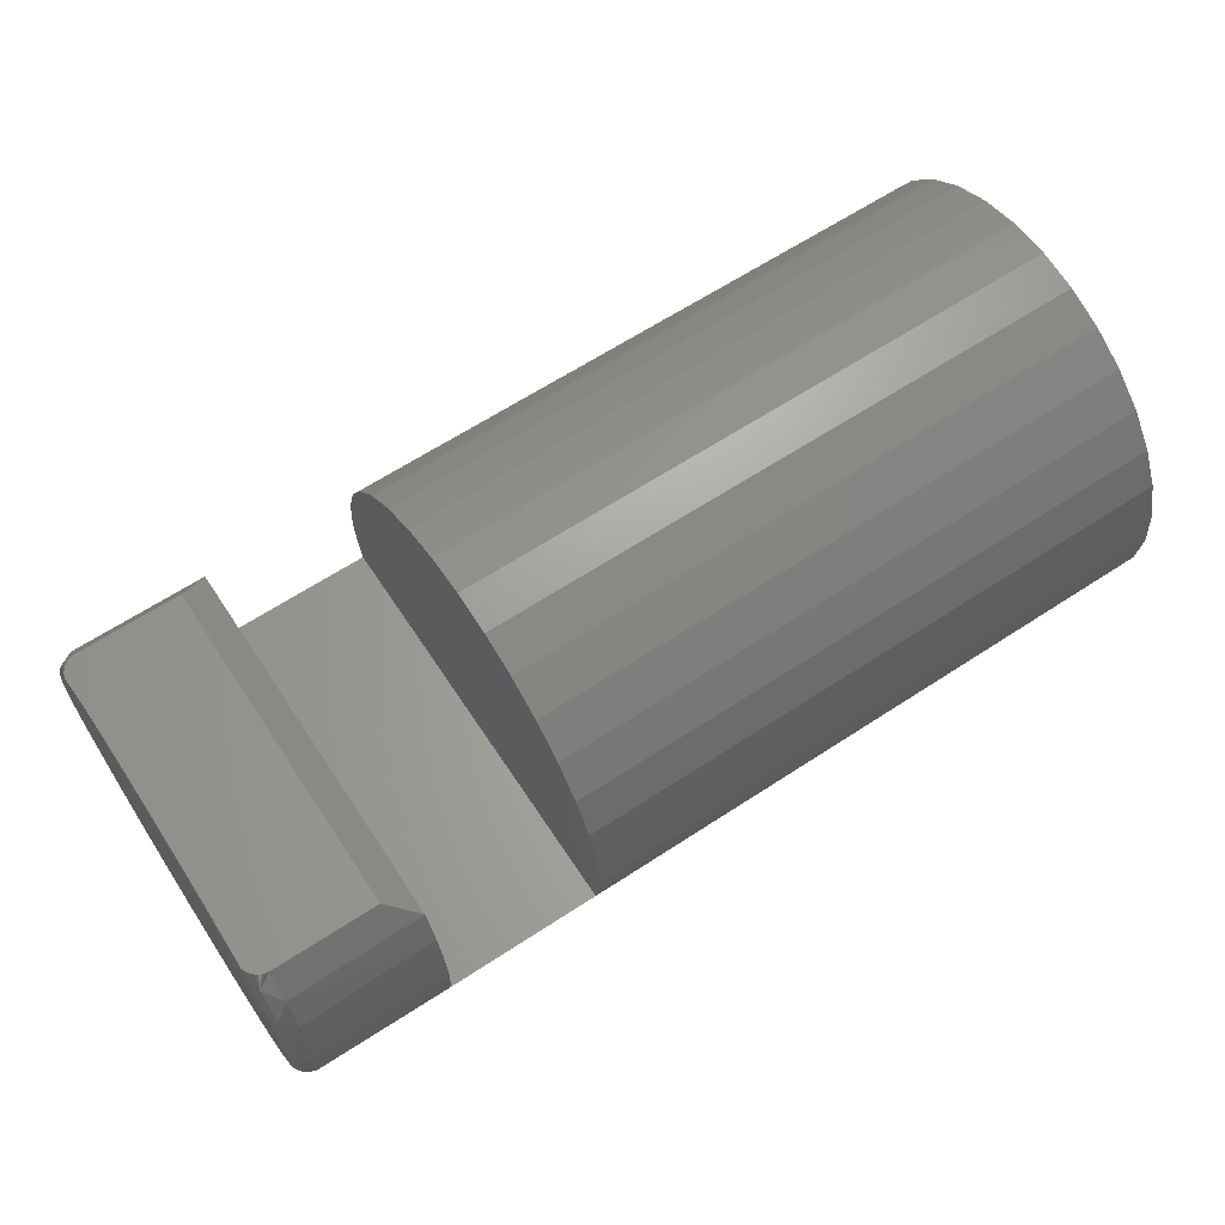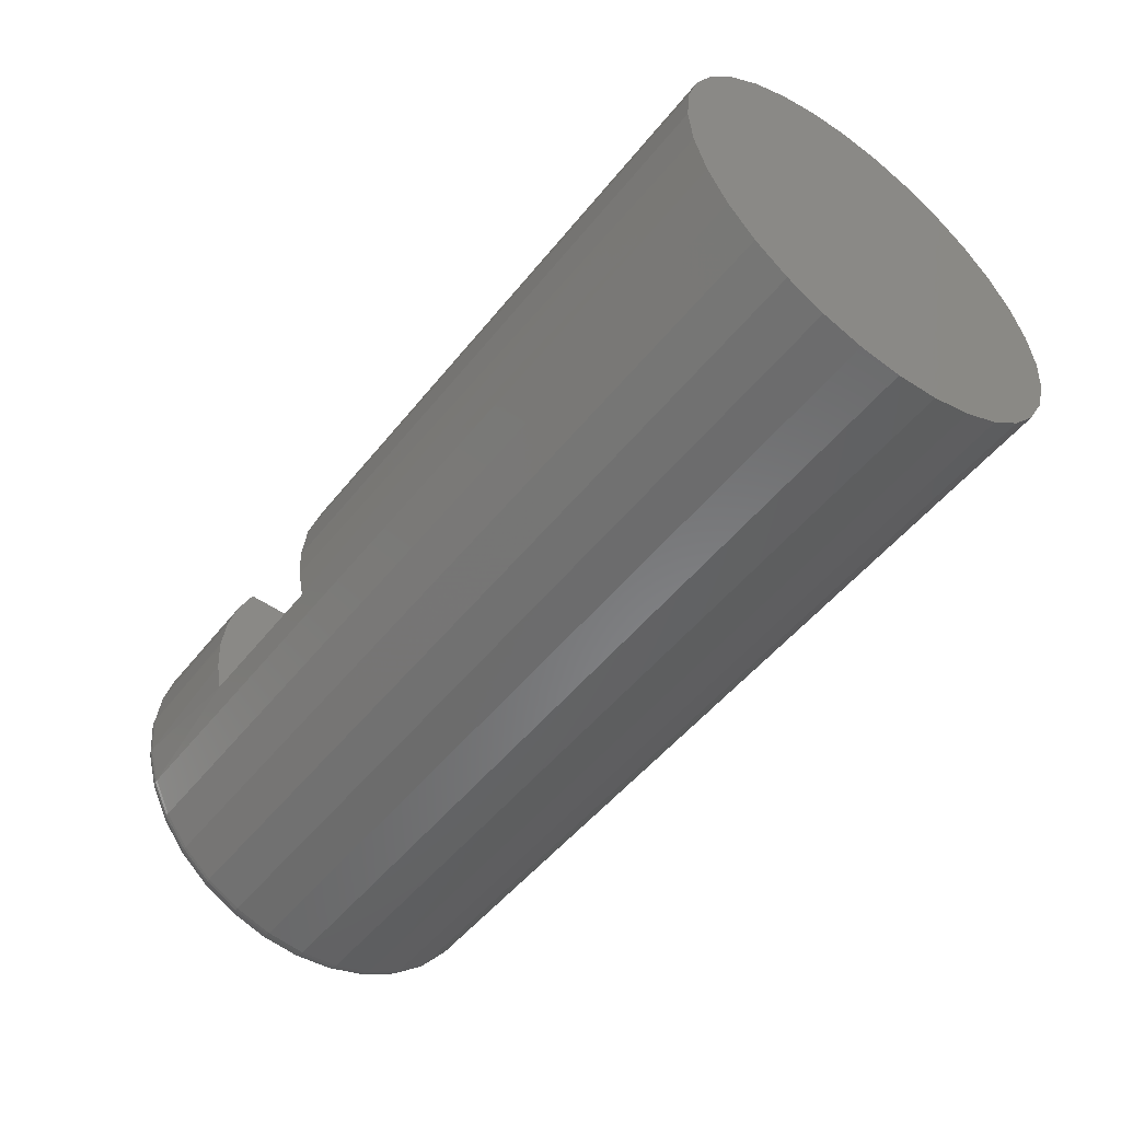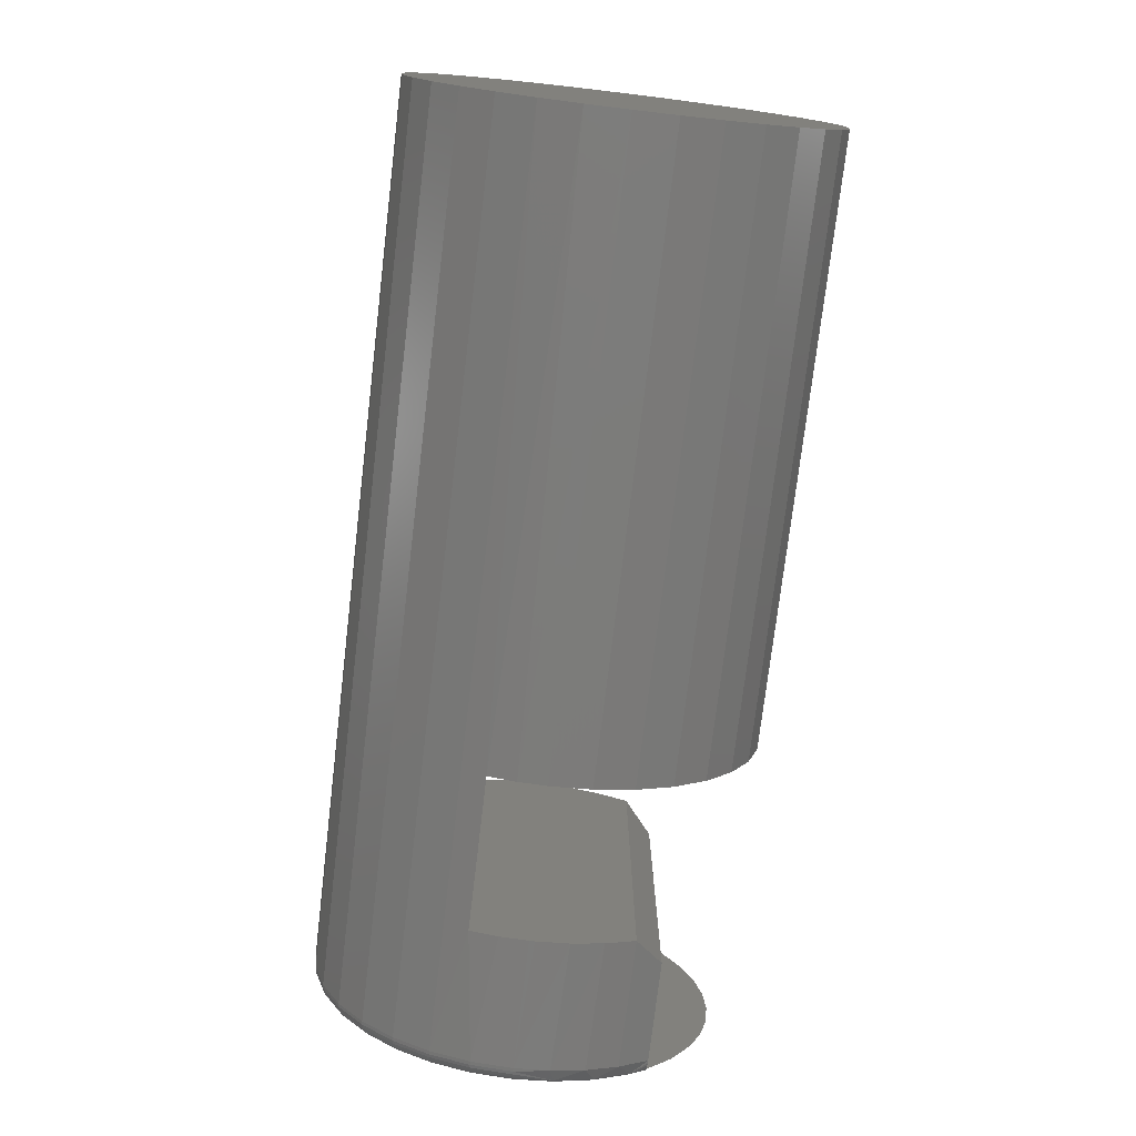
<metadata>
{"format":"stl","ext":"stl","renderer":"f3d","projection":"perspective","resolution":1024,"background":"white","views":[{"elev":64.4,"azim":146.6,"up":"+Z"},{"elev":-51.4,"azim":-127.4,"up":"+Z"},{"elev":-75.5,"azim":-96.8,"up":"+Y"}]}
</metadata>
<code>
# stl→obj: 293 verts, 581 faces
v -0.01562 -0.1349 0.1071
v -0.01318 -0.1347 0.1071
v -0.008533 -0.1328 0.1071
v -0.01562 0.1386 0.1071
v -0.008533 0.1364 0.1071
v -0.01318 0.1383 0.1071
v -0.01079 0.1376 0.1071
v -0.004616 0.1328 0.1071
v -0.006461 0.1348 0.1071
v -0.01079 -0.134 0.1071
v -0.1002 0.1386 0.1071
v -0.1002 -0.1349 0.1071
v -0.001316 -0.1229 0.1071
v -0.001316 0.1265 0.1071
v -0.003038 0.1304 0.1071
v -0.006461 -0.1312 0.1071
v -0.004616 -0.1291 0.1071
v -0.003038 -0.1268 0.1071
v -0.1237 0.1754 0.004441
v -0.1237 0.1739 -0.02366
v -0.1237 0.1725 0.03187
v -0.1237 0.1755 -2.127e-17
v -0.1237 -0.1718 0.004441
v -0.1237 -0.1703 -0.02366
v -0.1237 -0.1719 2.127e-17
v -0.1237 -0.1689 0.03187
v -0.1237 -0.1654 -0.04688
v -0.1237 -0.1617 0.05849
v -0.1237 -0.1504 0.08363
v -0.1237 0.154 0.08363
v -0.1237 0.169 -0.04688
v -0.1237 0.1653 0.05849
v -0.01562 -0.1508 0.08299
v -0.01562 -0.1624 0.05663
v -0.01562 -0.1695 0.02871
v -0.01562 -0.1719 2.127e-17
v -0.01562 0.1544 0.08299
v -0.01562 0.166 0.05663
v -0.01562 0.1731 0.02871
v -0.01562 0.1755 -2.181e-16
v -0.25 -0.1654 -0.04688
v -0.25 0.169 -0.04688
v -0.001316 0.001809 0.1071
v -0.001316 -0.09958 0.1293
v -0.001316 -0.07241 0.1466
v -0.001316 -0.04951 0.1561
v -0.001316 -0.02544 0.1621
v -0.001316 0.0007818 0.1643
v -0.001316 0.02703 0.1624
v -0.001316 0.05267 0.1563
v -0.001316 0.07701 0.1461
v -0.001316 0.1036 0.129
v -0.25 0.1755 -2.127e-17
v -0.25 0.1722 0.03388
v -0.25 0.1739 -0.02366
v -0.25 -0.1719 2.127e-17
v -0.25 -0.1703 -0.02366
v -0.25 -0.1685 0.03388
v -0.25 0.1623 0.06647
v -0.25 0.1462 0.09649
v -0.25 0.1246 0.1228
v -0.25 0.0983 0.1444
v -0.25 0.06828 0.1605
v -0.25 0.03569 0.1703
v -0.25 0.001809 0.1737
v -0.25 -0.03207 0.1703
v -0.25 -0.06466 0.1605
v -0.25 -0.09468 0.1444
v -0.25 -0.121 0.1228
v -0.25 -0.1426 0.09649
v -0.25 -0.1587 0.06647
v -0.75 -0.1719 2.127e-17
v -0.75 -0.1685 0.03388
v -0.75 -0.1587 0.06647
v -0.75 -0.1426 0.09649
v -0.75 -0.121 0.1228
v -0.75 -0.09468 0.1444
v -0.75 -0.06466 0.1605
v -0.75 -0.03207 0.1703
v -0.75 0.001809 0.1737
v -0.75 0.03569 0.1703
v -0.75 0.06828 0.1605
v -0.75 0.0983 0.1444
v -0.75 0.1246 0.1228
v -0.75 0.1462 0.09649
v -0.75 0.1623 0.06647
v -0.75 0.1722 0.03388
v -0.75 0.1755 -2.127e-17
v -0.01562 0.1722 -0.03388
v -0.01562 0.1623 -0.06647
v -0.75 -0.1685 -0.03388
v -0.75 -0.1587 -0.06647
v -0.01562 -0.1587 -0.06647
v -0.01562 -0.1685 -0.03388
v -0.75 0.1623 -0.06647
v -0.75 0.1722 -0.03388
v -0.75 0.1462 -0.09649
v -0.01562 0.1462 -0.09649
v -0.75 0.1246 -0.1228
v -0.01562 0.1246 -0.1228
v -0.75 0.0983 -0.1444
v -0.01562 0.0983 -0.1444
v -0.75 0.06828 -0.1605
v -0.01562 0.06828 -0.1605
v -0.75 0.03569 -0.1703
v -0.01562 0.03569 -0.1703
v -0.75 0.001809 -0.1737
v -0.01562 0.001809 -0.1737
v -0.75 -0.03207 -0.1703
v -0.01562 -0.03207 -0.1703
v -0.75 -0.06466 -0.1605
v -0.01562 -0.06466 -0.1605
v -0.75 -0.09468 -0.1444
v -0.01562 -0.09468 -0.1444
v -0.75 -0.121 -0.1228
v -0.01562 -0.121 -0.1228
v -0.75 -0.1426 -0.09649
v -0.01562 -0.1426 -0.09649
v -0.004576 0.158 0.06471
v 0 0.08962 0.1314
v 0 0.1136 0.1118
v 0 0.0623 0.146
v 0 0.03265 0.155
v 0 0.001809 0.1581
v 0 -0.02903 0.155
v 0 -0.05868 0.146
v 0 -0.086 0.1314
v 0 -0.11 0.1118
v -0.004576 -0.1544 0.06471
v -0.01258 -0.1716 -1.388e-17
v 0 0.1332 0.08781
v -0.0003002 0.1358 0.08951
v -0.001189 0.1382 0.09113
v -0.0003002 -0.1321 0.08951
v 0 -0.1296 0.08781
v -0.001189 -0.1346 0.09113
v -0.002633 -0.1368 0.09264
v -0.002633 0.1404 0.09264
v -0.004576 -0.164 0.03299
v -0.009646 -0.1707 0
v -0.006944 -0.1692 -1.388e-17
v -0.004576 -0.1673 -1.388e-17
v -0.004576 0.1677 0.03299
v -0.004576 0.1709 -1.388e-16
v -0.006944 0.1729 -1.388e-16
v -0.009646 0.1743 -1.527e-16
v -0.01258 0.1752 -1.527e-16
v -0.004576 0.1424 0.09395
v -0.004576 -0.1388 0.09395
v 0 -0.1562 -4.776e-17
v 0 -0.1532 0.03084
v -0.0003002 -0.1593 -1.388e-17
v -0.0003002 -0.1562 0.03143
v -0.001189 -0.1622 0
v -0.001189 -0.1591 0.032
v -0.002633 -0.1649 -1.388e-17
v -0.002633 -0.1617 0.03253
v 0 0.1568 0.03084
v 0 0.1599 -1.954e-16
v -0.0003002 0.1598 0.03143
v -0.0003002 0.1629 -1.388e-16
v -0.001189 0.1627 0.032
v -0.001189 0.1658 -1.388e-16
v -0.002633 0.1653 0.03253
v -0.002633 0.1685 -1.388e-16
v 0 0.1478 0.06049
v -0.0003002 0.1507 0.06165
v -0.001189 0.1534 0.06277
v -0.002633 0.1559 0.06381
v 0 -0.1442 0.06049
v -0.0003002 -0.147 0.06165
v -0.001189 -0.1497 0.06277
v -0.002633 -0.1522 0.06381
v 0 0.0623 -0.146
v 0 -0.02903 -0.155
v 0 0.03265 -0.155
v 0 0.001809 -0.1581
v 0 0.1568 -0.03084
v 0 -0.1532 -0.03084
v 0 0.1478 -0.06049
v 0 -0.1442 -0.06049
v 0 0.1332 -0.08781
v 0 -0.1296 -0.08781
v 0 0.1136 -0.1118
v 0 -0.11 -0.1118
v 0 0.08962 -0.1314
v 0 -0.086 -0.1314
v 0 -0.05868 -0.146
v -0.0003002 0.1598 -0.03143
v -0.001189 0.1627 -0.032
v -0.002633 0.1653 -0.03253
v -0.004576 0.1677 -0.03299
v -0.006944 0.1696 -0.03337
v -0.009646 0.171 -0.03365
v -0.01258 0.1719 -0.03383
v -0.0003002 -0.1562 -0.03143
v -0.001189 -0.1591 -0.032
v -0.002633 -0.1617 -0.03253
v -0.004576 -0.164 -0.03299
v -0.006944 -0.166 -0.03337
v -0.009646 -0.1674 -0.03365
v -0.01258 -0.1682 -0.03383
v -0.0003002 -0.147 -0.06165
v -0.001189 -0.1497 -0.06277
v -0.002633 -0.1522 -0.06381
v -0.004576 -0.1544 -0.06471
v -0.006944 -0.1562 -0.06546
v -0.009646 -0.1576 -0.06601
v -0.01258 -0.1584 -0.06635
v -0.0003002 -0.1321 -0.08951
v -0.001189 -0.1346 -0.09113
v -0.002633 -0.1368 -0.09264
v -0.004576 -0.1388 -0.09395
v -0.006944 -0.1404 -0.09503
v -0.009646 -0.1416 -0.09583
v -0.01258 -0.1424 -0.09633
v -0.0003002 -0.1121 -0.1139
v -0.001189 -0.1142 -0.116
v -0.002633 -0.1161 -0.1179
v -0.004576 -0.1178 -0.1196
v -0.006944 -0.1191 -0.121
v -0.009646 -0.1202 -0.122
v -0.01258 -0.1208 -0.1226
v -0.0003002 -0.0877 -0.134
v -0.001189 -0.08933 -0.1364
v -0.002633 -0.09083 -0.1386
v -0.004576 -0.09214 -0.1406
v -0.006944 -0.09322 -0.1422
v -0.009646 -0.09402 -0.1434
v -0.01258 -0.09452 -0.1442
v -0.0003002 -0.05984 -0.1488
v -0.001189 -0.06097 -0.1516
v -0.002633 -0.062 -0.154
v -0.004576 -0.06291 -0.1562
v -0.006944 -0.06365 -0.158
v -0.009646 -0.0642 -0.1594
v -0.01258 -0.06454 -0.1602
v -0.0003002 -0.02962 -0.158
v -0.001189 -0.03019 -0.1609
v -0.002633 -0.03072 -0.1635
v -0.004576 -0.03118 -0.1659
v -0.006944 -0.03156 -0.1678
v -0.009646 -0.03184 -0.1692
v -0.01258 -0.03202 -0.1701
v -0.0003002 0.001809 -0.1611
v -0.001189 0.001809 -0.164
v -0.002633 0.001809 -0.1667
v -0.004576 0.001809 -0.1691
v -0.006944 0.001809 -0.1711
v -0.009646 0.001809 -0.1725
v -0.01258 0.001809 -0.1734
v -0.0003002 0.03324 -0.158
v -0.001189 0.03381 -0.1609
v -0.002633 0.03434 -0.1635
v -0.004576 0.0348 -0.1659
v -0.006944 0.03518 -0.1678
v -0.009646 0.03546 -0.1692
v -0.01258 0.03563 -0.1701
v -0.0003002 0.06346 -0.1488
v -0.001189 0.06458 -0.1516
v -0.002633 0.06562 -0.154
v -0.004576 0.06652 -0.1562
v -0.006944 0.06727 -0.158
v -0.009646 0.06782 -0.1594
v -0.01258 0.06816 -0.1602
v -0.0003002 0.09132 -0.134
v -0.001189 0.09294 -0.1364
v -0.002633 0.09444 -0.1386
v -0.004576 0.09576 -0.1406
v -0.006944 0.09684 -0.1422
v -0.009646 0.09764 -0.1434
v -0.01258 0.09814 -0.1442
v -0.0003002 0.1157 -0.1139
v -0.001189 0.1178 -0.116
v -0.002633 0.1197 -0.1179
v -0.004576 0.1214 -0.1196
v -0.006944 0.1228 -0.121
v -0.009646 0.1238 -0.122
v -0.01258 0.1244 -0.1226
v -0.0003002 0.1358 -0.08951
v -0.001189 0.1382 -0.09113
v -0.002633 0.1404 -0.09264
v -0.004576 0.1424 -0.09395
v -0.006944 0.144 -0.09503
v -0.009646 0.1452 -0.09583
v -0.01258 0.146 -0.09633
v -0.0003002 0.1507 -0.06165
v -0.001189 0.1534 -0.06277
v -0.002633 0.1559 -0.06381
v -0.004576 0.158 -0.06471
v -0.006944 0.1598 -0.06546
v -0.009646 0.1612 -0.06601
v -0.01258 0.162 -0.06635
f 1 2 3
f 4 5 6
f 5 7 6
f 8 9 5
f 3 2 10
f 11 12 13
f 11 13 14
f 11 14 15
f 11 15 8
f 11 8 5
f 11 5 4
f 12 1 3
f 12 3 16
f 12 16 17
f 12 17 18
f 12 18 13
f 19 20 21
f 19 22 20
f 23 24 25
f 23 26 24
f 27 24 26
f 27 26 28
f 27 28 29
f 27 29 30
f 27 30 31
f 31 30 32
f 31 32 21
f 31 21 20
f 1 12 33
f 33 12 29
f 33 29 34
f 34 29 28
f 34 28 35
f 35 28 26
f 35 26 36
f 36 26 23
f 36 23 25
f 11 4 30
f 30 4 37
f 30 37 32
f 32 37 38
f 32 38 21
f 21 38 39
f 21 39 19
f 19 39 40
f 19 40 22
f 29 12 30
f 30 12 11
f 41 27 42
f 42 27 31
f 43 13 44
f 43 44 45
f 43 45 46
f 43 46 47
f 43 47 48
f 43 48 49
f 43 49 50
f 43 50 51
f 43 51 52
f 43 52 14
f 53 54 55
f 56 57 58
f 41 59 60
f 41 60 61
f 41 61 62
f 41 62 63
f 41 63 64
f 41 64 65
f 41 65 66
f 41 66 67
f 41 67 68
f 41 68 69
f 41 69 70
f 41 70 71
f 41 71 58
f 41 58 57
f 42 55 54
f 42 54 59
f 42 59 41
f 72 56 73
f 73 56 58
f 73 58 74
f 74 58 71
f 74 71 75
f 75 71 70
f 75 70 76
f 76 70 69
f 76 69 77
f 77 69 68
f 77 68 78
f 78 68 67
f 78 67 79
f 79 67 66
f 79 66 80
f 80 66 65
f 80 65 81
f 81 65 64
f 81 64 82
f 82 64 63
f 82 63 83
f 83 63 62
f 83 62 84
f 84 62 61
f 84 61 85
f 85 61 60
f 85 60 86
f 86 60 59
f 86 59 87
f 87 59 54
f 87 54 88
f 88 54 53
f 31 89 90
f 41 91 92
f 27 41 92
f 27 92 93
f 27 93 94
f 27 94 24
f 42 31 90
f 42 90 95
f 42 95 96
f 42 96 55
f 36 25 94
f 94 25 24
f 55 96 53
f 53 96 88
f 95 90 97
f 97 90 98
f 97 98 99
f 99 98 100
f 99 100 101
f 101 100 102
f 101 102 103
f 103 102 104
f 103 104 105
f 105 104 106
f 105 106 107
f 107 106 108
f 107 108 109
f 109 108 110
f 109 110 111
f 111 110 112
f 111 112 113
f 113 112 114
f 113 114 115
f 115 114 116
f 115 116 117
f 117 116 118
f 117 118 92
f 92 118 93
f 56 72 57
f 57 72 91
f 57 91 41
f 22 40 20
f 20 40 89
f 20 89 31
f 37 119 38
f 52 120 121
f 51 122 120
f 51 120 52
f 50 123 122
f 50 122 51
f 49 124 123
f 49 123 50
f 48 125 124
f 48 124 49
f 46 126 125
f 46 125 47
f 45 127 126
f 45 126 46
f 44 128 127
f 44 127 45
f 34 129 33
f 36 130 35
f 121 131 132
f 121 132 133
f 125 48 47
f 134 135 128
f 136 18 137
f 137 18 17
f 13 18 136
f 13 136 134
f 13 134 128
f 13 128 44
f 14 52 121
f 14 121 133
f 14 133 138
f 14 138 15
f 139 129 34
f 139 34 35
f 139 35 130
f 139 130 140
f 139 140 141
f 139 141 142
f 143 144 145
f 143 145 146
f 143 146 147
f 143 147 40
f 143 40 39
f 143 39 38
f 143 38 119
f 148 119 37
f 148 37 4
f 148 4 6
f 148 6 7
f 148 7 5
f 148 5 9
f 148 9 8
f 148 8 15
f 148 15 138
f 149 137 17
f 149 17 16
f 149 16 3
f 149 3 10
f 149 10 2
f 149 2 1
f 149 1 33
f 149 33 129
f 150 151 152
f 152 151 153
f 152 153 154
f 154 153 155
f 154 155 156
f 156 155 157
f 156 157 142
f 142 157 139
f 158 159 160
f 160 159 161
f 160 161 162
f 162 161 163
f 162 163 164
f 164 163 165
f 164 165 143
f 143 165 144
f 166 158 167
f 167 158 160
f 167 160 168
f 168 160 162
f 168 162 169
f 169 162 164
f 169 164 119
f 119 164 143
f 131 166 132
f 132 166 167
f 132 167 133
f 133 167 168
f 133 168 138
f 138 168 169
f 138 169 148
f 148 169 119
f 170 135 171
f 171 135 134
f 171 134 172
f 172 134 136
f 172 136 173
f 173 136 137
f 173 137 129
f 129 137 149
f 151 170 153
f 153 170 171
f 153 171 155
f 155 171 172
f 155 172 157
f 157 172 173
f 157 173 139
f 139 173 129
f 125 123 124
f 123 125 126
f 123 126 122
f 174 175 176
f 176 175 177
f 122 126 120
f 120 126 127
f 120 127 121
f 121 127 128
f 121 128 131
f 131 128 135
f 131 135 166
f 166 135 170
f 166 170 158
f 158 170 151
f 158 151 159
f 159 151 150
f 159 150 178
f 178 150 179
f 178 179 180
f 180 179 181
f 180 181 182
f 182 181 183
f 182 183 184
f 184 183 185
f 184 185 186
f 186 185 187
f 186 187 174
f 174 187 188
f 174 188 175
f 159 178 161
f 161 178 189
f 161 189 163
f 163 189 190
f 163 190 165
f 165 190 191
f 165 191 144
f 144 191 192
f 144 192 145
f 145 192 193
f 145 193 146
f 146 193 194
f 146 194 147
f 147 194 195
f 147 195 40
f 40 195 89
f 179 150 196
f 196 150 152
f 196 152 197
f 197 152 154
f 197 154 198
f 198 154 156
f 198 156 199
f 199 156 142
f 199 142 200
f 200 142 141
f 200 141 201
f 201 141 140
f 201 140 202
f 202 140 130
f 202 130 94
f 94 130 36
f 181 179 203
f 203 179 196
f 203 196 204
f 204 196 197
f 204 197 205
f 205 197 198
f 205 198 206
f 206 198 199
f 206 199 207
f 207 199 200
f 207 200 208
f 208 200 201
f 208 201 209
f 209 201 202
f 209 202 93
f 93 202 94
f 183 181 210
f 210 181 203
f 210 203 211
f 211 203 204
f 211 204 212
f 212 204 205
f 212 205 213
f 213 205 206
f 213 206 214
f 214 206 207
f 214 207 215
f 215 207 208
f 215 208 216
f 216 208 209
f 216 209 118
f 118 209 93
f 185 183 217
f 217 183 210
f 217 210 218
f 218 210 211
f 218 211 219
f 219 211 212
f 219 212 220
f 220 212 213
f 220 213 221
f 221 213 214
f 221 214 222
f 222 214 215
f 222 215 223
f 223 215 216
f 223 216 116
f 116 216 118
f 187 185 224
f 224 185 217
f 224 217 225
f 225 217 218
f 225 218 226
f 226 218 219
f 226 219 227
f 227 219 220
f 227 220 228
f 228 220 221
f 228 221 229
f 229 221 222
f 229 222 230
f 230 222 223
f 230 223 114
f 114 223 116
f 188 187 231
f 231 187 224
f 231 224 232
f 232 224 225
f 232 225 233
f 233 225 226
f 233 226 234
f 234 226 227
f 234 227 235
f 235 227 228
f 235 228 236
f 236 228 229
f 236 229 237
f 237 229 230
f 237 230 112
f 112 230 114
f 175 188 238
f 238 188 231
f 238 231 239
f 239 231 232
f 239 232 240
f 240 232 233
f 240 233 241
f 241 233 234
f 241 234 242
f 242 234 235
f 242 235 243
f 243 235 236
f 243 236 244
f 244 236 237
f 244 237 110
f 110 237 112
f 177 175 245
f 245 175 238
f 245 238 246
f 246 238 239
f 246 239 247
f 247 239 240
f 247 240 248
f 248 240 241
f 248 241 249
f 249 241 242
f 249 242 250
f 250 242 243
f 250 243 251
f 251 243 244
f 251 244 108
f 108 244 110
f 176 177 252
f 252 177 245
f 252 245 253
f 253 245 246
f 253 246 254
f 254 246 247
f 254 247 255
f 255 247 248
f 255 248 256
f 256 248 249
f 256 249 257
f 257 249 250
f 257 250 258
f 258 250 251
f 258 251 106
f 106 251 108
f 174 176 259
f 259 176 252
f 259 252 260
f 260 252 253
f 260 253 261
f 261 253 254
f 261 254 262
f 262 254 255
f 262 255 263
f 263 255 256
f 263 256 264
f 264 256 257
f 264 257 265
f 265 257 258
f 265 258 104
f 104 258 106
f 186 174 266
f 266 174 259
f 266 259 267
f 267 259 260
f 267 260 268
f 268 260 261
f 268 261 269
f 269 261 262
f 269 262 270
f 270 262 263
f 270 263 271
f 271 263 264
f 271 264 272
f 272 264 265
f 272 265 102
f 102 265 104
f 184 186 273
f 273 186 266
f 273 266 274
f 274 266 267
f 274 267 275
f 275 267 268
f 275 268 276
f 276 268 269
f 276 269 277
f 277 269 270
f 277 270 278
f 278 270 271
f 278 271 279
f 279 271 272
f 279 272 100
f 100 272 102
f 182 184 280
f 280 184 273
f 280 273 281
f 281 273 274
f 281 274 282
f 282 274 275
f 282 275 283
f 283 275 276
f 283 276 284
f 284 276 277
f 284 277 285
f 285 277 278
f 285 278 286
f 286 278 279
f 286 279 98
f 98 279 100
f 180 182 287
f 287 182 280
f 287 280 288
f 288 280 281
f 288 281 289
f 289 281 282
f 289 282 290
f 290 282 283
f 290 283 291
f 291 283 284
f 291 284 292
f 292 284 285
f 292 285 293
f 293 285 286
f 293 286 90
f 90 286 98
f 178 180 189
f 189 180 287
f 189 287 190
f 190 287 288
f 190 288 191
f 191 288 289
f 191 289 192
f 192 289 290
f 192 290 193
f 193 290 291
f 193 291 194
f 194 291 292
f 194 292 195
f 195 292 293
f 195 293 89
f 89 293 90
f 80 81 79
f 78 79 81
f 82 78 81
f 105 109 103
f 107 109 105
f 109 111 103
f 103 111 113
f 103 113 101
f 101 113 115
f 101 115 99
f 99 115 117
f 99 117 97
f 97 117 92
f 97 92 95
f 95 92 91
f 95 91 96
f 96 91 72
f 96 72 88
f 88 72 73
f 88 73 87
f 87 73 74
f 87 74 86
f 86 74 75
f 86 75 85
f 85 75 76
f 85 76 84
f 84 76 77
f 84 77 83
f 83 77 78
f 83 78 82

</code>
